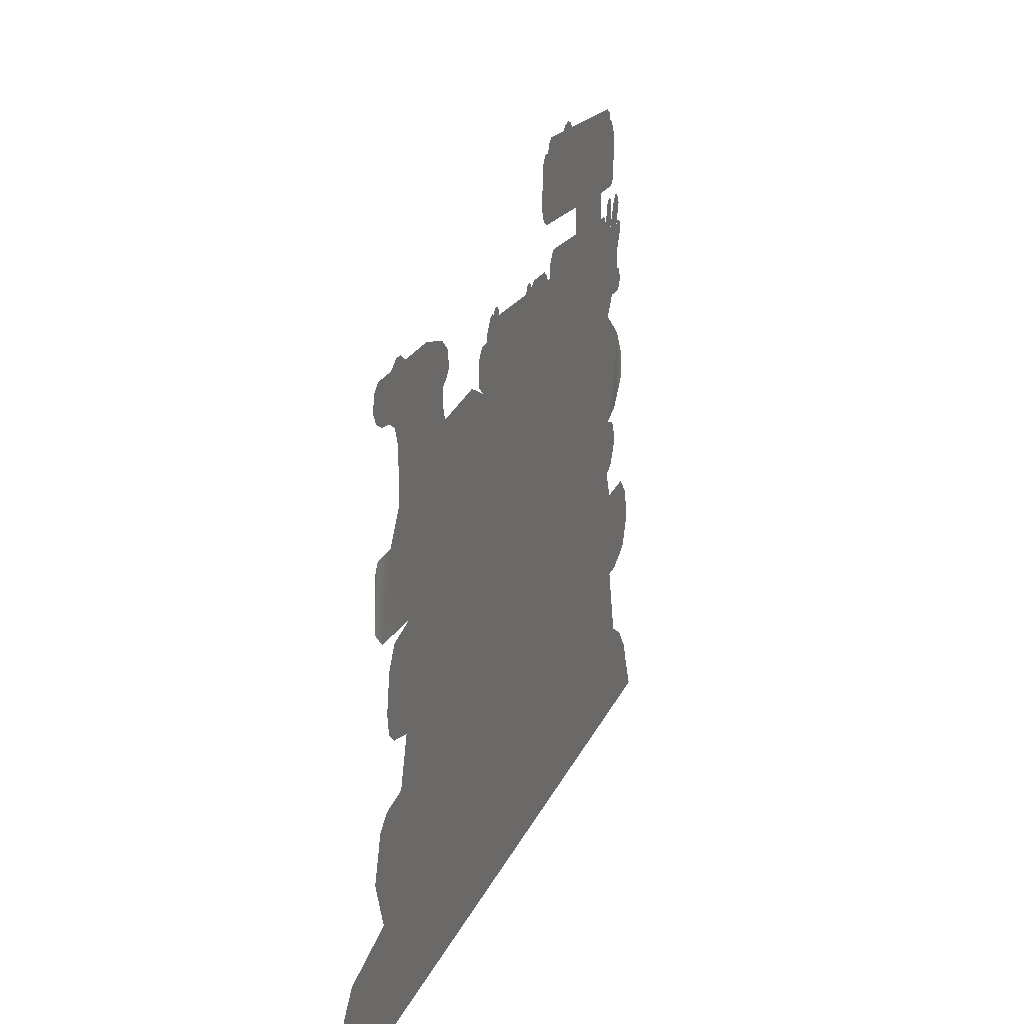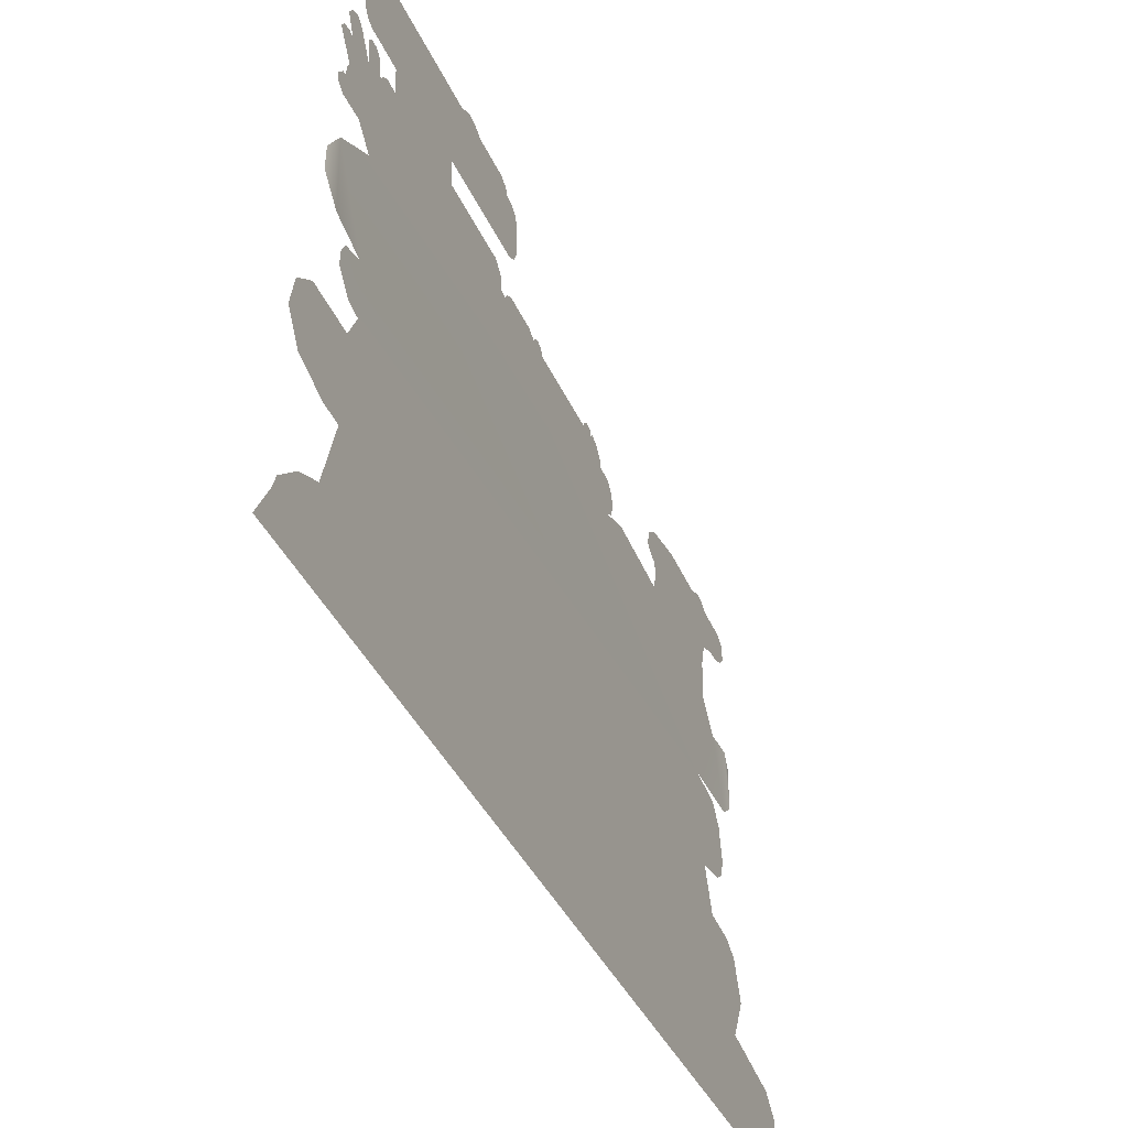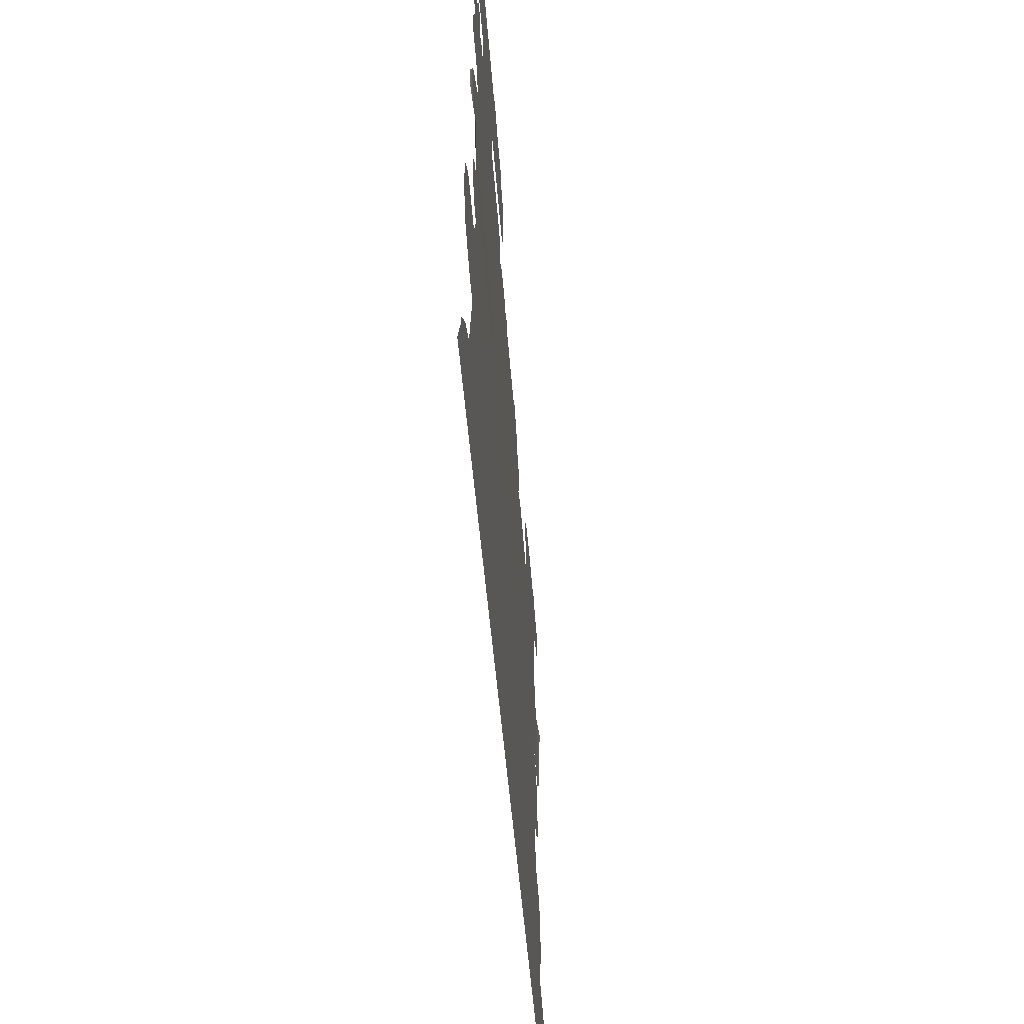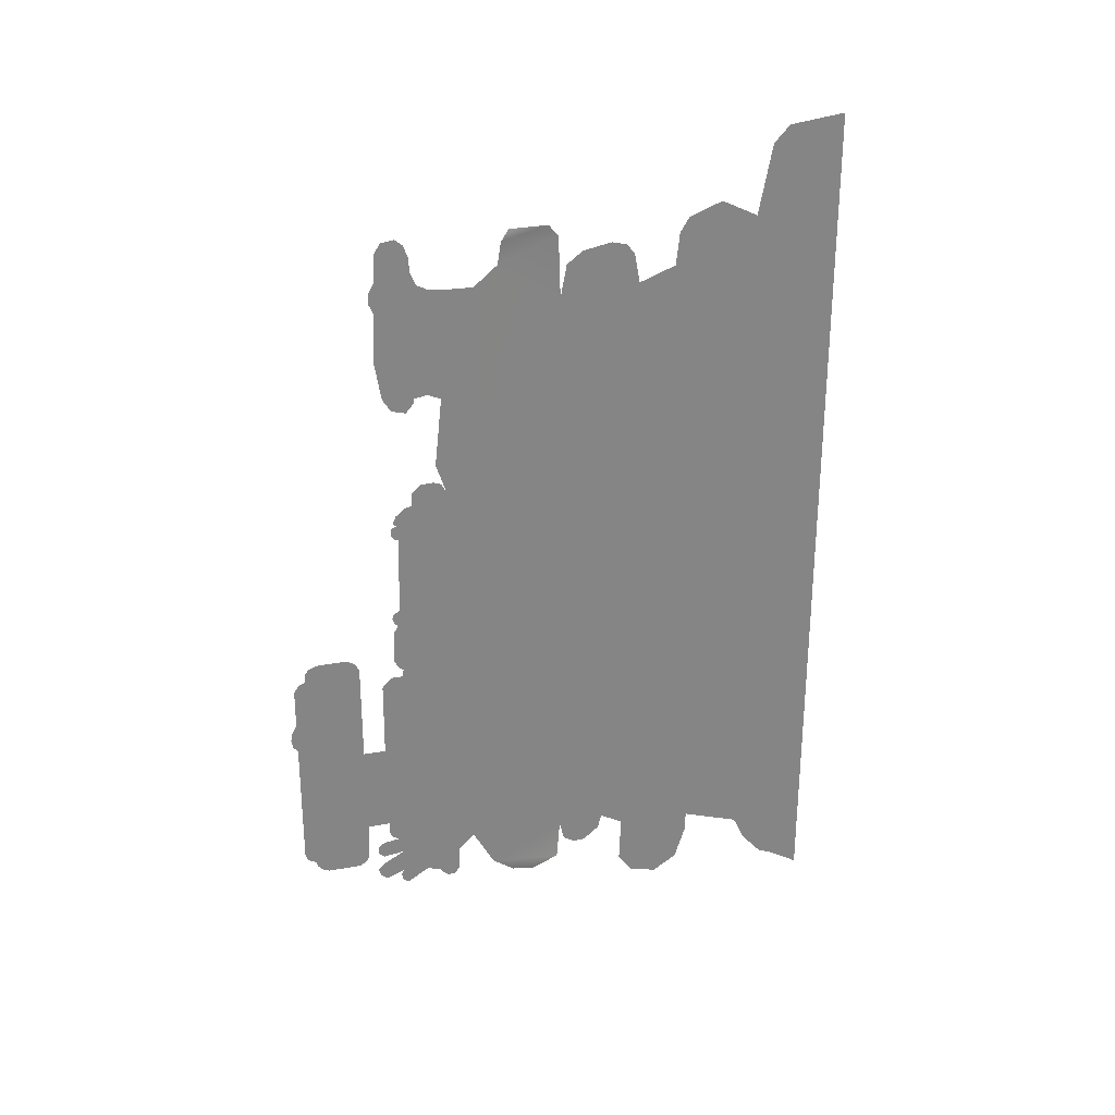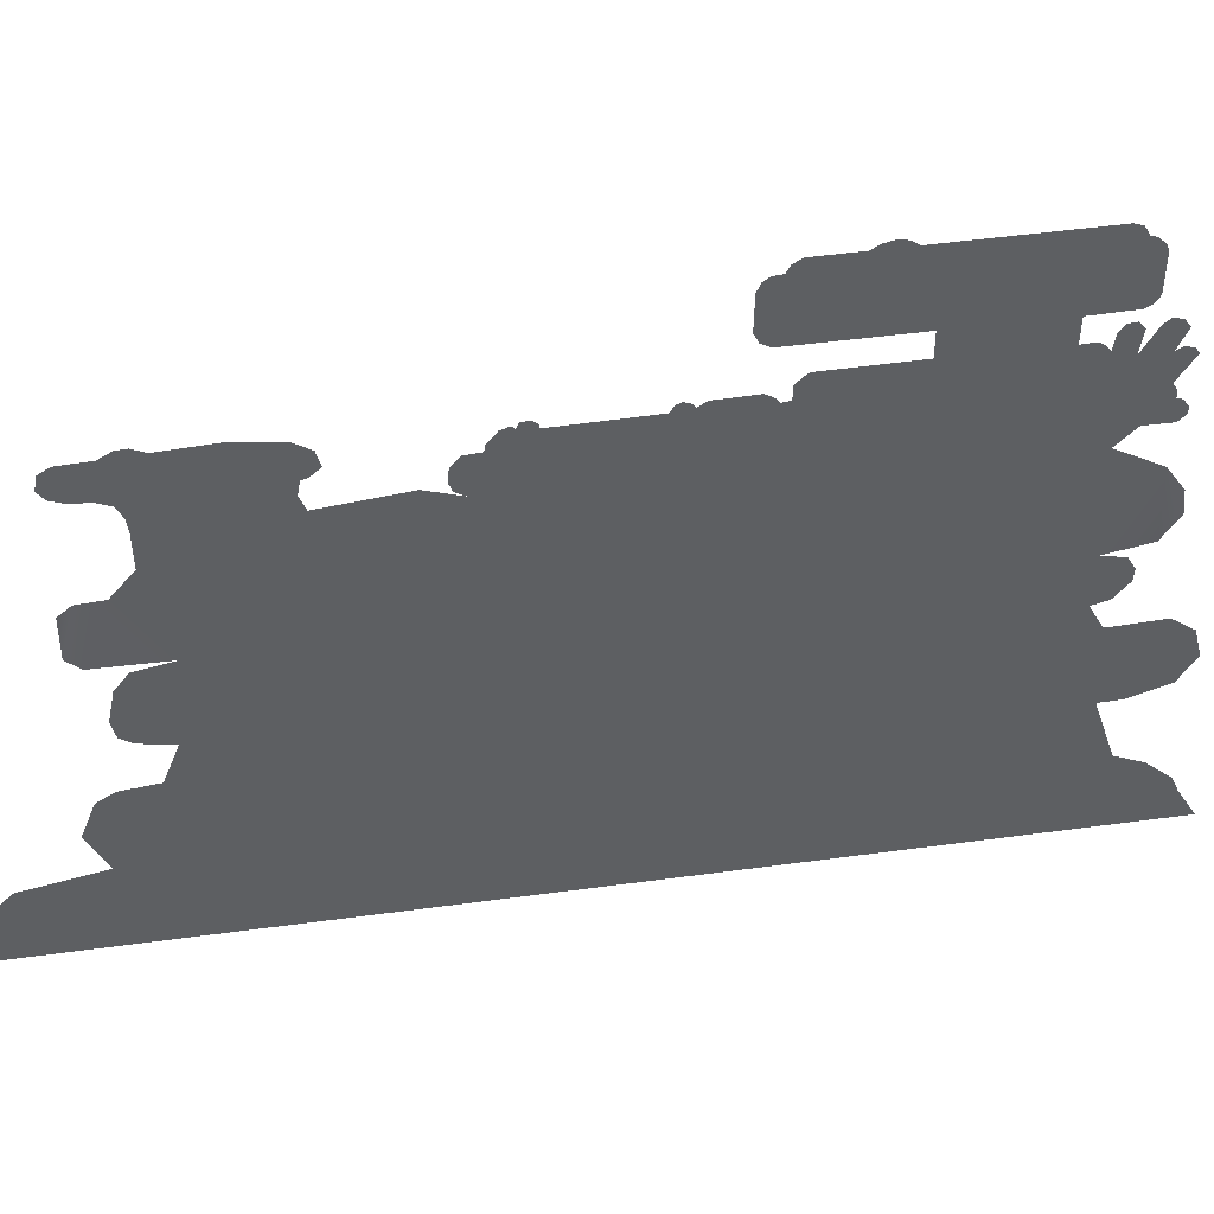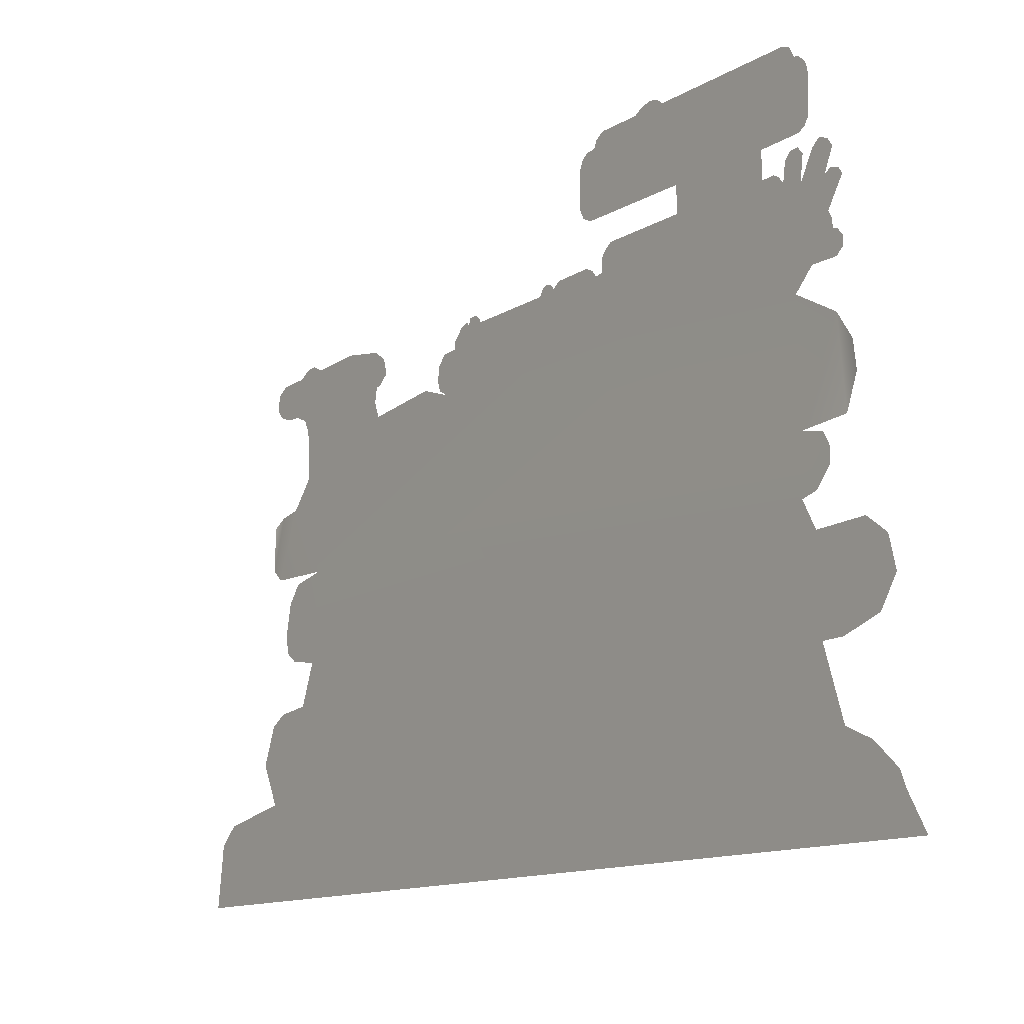
<metadata>
{"format":"obj","ext":"obj","renderer":"f3d","projection":"perspective","resolution":1024,"background":"white","views":[{"elev":15.0,"azim":14.7,"up":"+Y"},{"elev":-38.1,"azim":-157.9,"up":"+Y"},{"elev":-44.2,"azim":-176.0,"up":"+Y"},{"elev":28.4,"azim":-105.0,"up":"+Z"},{"elev":44.9,"azim":80.9,"up":"+Y"},{"elev":-12.4,"azim":143.7,"up":"+Y"}]}
</metadata>
<code>
g ENV_S09_Cutout_corals_01i_MO
v 0.5641 205.8 84.09
v 0.5641 202.1 88.29
v 0.5641 212.4 85.82
v 0.5641 216.4 92.05
v 0.5641 201.5 90.85
v 0.5641 198.9 145.1
v 0.5641 219.4 110.2
v 0.5641 218.2 133.3
v 0.5641 220.7 138.5
v 0.5641 220.5 142.9
v 0.5641 217.5 148.2
v 0.5641 193.7 142.5
v 0.5641 201.5 151
v 0.5641 195.5 91.97
v 0.5641 188.3 141.8
v 0.5641 216.9 161.2
v 0.5641 201.9 158.2
v 0.5641 204.1 163.8
v 0.5641 214.1 165.8
v 0.5641 207.9 166.8
v 0.5641 189.2 89.49
v 0.5641 173 141.6
v 0.5641 187.9 41.99
v 0.5641 192.7 56.14
v 0.5641 187.7 -1.273
v 0.5641 161.8 151.1
v 0.5641 204.9 36.62
v 0.5641 190.5 46.38
v 0.5641 208.1 36.04
v 0.5641 210.7 33.4
v 0.5641 194 47.55
v 0.5641 200.1 47.16
v 0.5641 204.3 43.36
v 0.5641 212.3 27.16
v 0.5641 212.5 32.13
v 0.5641 213.9 28.33
v 0.5641 132.9 132.6
v 0.8171 133.7 161.8
v -0.2835 160.4 161.9
v 0.4203 138.4 167.5
v 0.4227 156.6 167.2
v 0.5641 133.1 -157.9
v 0.5641 187.4 -62.98
v 0.5641 178.9 -156.4
v 0.5641 186.9 -164.4
v 0.5641 212.4 -18.29
v 0.5641 168.6 -175.1
v 0.5641 211.8 19.93
v 0.5641 213.3 20.03
v 0.5641 215.2 22.37
v 0.5641 215 26.08
v -0.8682 135 -177.1
v 0.8682 158.1 -182.4
v 0.5823 147.5 -183.6
v 0.5641 213.3 -26.56
v 0.5641 214.9 -25.61
v 0.5641 215.3 -20.12
v 0.5641 216.2 -22.56
v 0.5641 215.6 -29.95
v 0.5641 216 -46.36
v 0.5641 214.2 -49.76
v 0.5641 211.8 -51.59
v 0.5641 212.2 -55.25
v 0.5641 220.8 -57.89
v 0.5641 217.9 -55.25
v 0.5641 222.5 -60.2
v 0.5641 222.8 -97.16
v 0.5641 222.2 -141.2
v 0.5641 222.5 -147
v 0.5641 233 -141.3
v 0.5641 220.7 -149.8
v 0.5641 233.4 -97.1
v 0.5641 218.3 -151.6
v 0.5641 260.5 -158.3
v 0.5641 233.4 -159.6
v 0.5641 235.1 -162.6
v 0.5641 238.1 -164.5
v 0.5641 260.2 -160.3
v 0.5641 257.2 -163.4
v 0.5641 254.4 -164.6
v 0.5641 265.9 -152.5
v 0.5641 264.6 -156
v 0.5641 265.7 -90.06
v 0.5641 267.8 -87.35
v 0.5641 268.7 -83.24
v 0.5641 267.8 -78.85
v 0.5641 265.6 -74.93
v 0.5641 265.5 -56.28
v 0.5641 263.4 -52.67
v 0.5641 260.3 -51.11
v 0.5641 260 -47.01
v 0.5641 258 -44.38
v 0.5641 254.3 -42.72
v 0.5641 233.4 -48.53
v 0.5641 239.5 -42.52
v 0.5641 235.4 -44.6
v 0.5641 213.7 -179.4
v 0.5641 203.1 -172.6
v 0.5641 216.3 -177.9
v 0.5641 217.3 -174
v 0.5641 215.8 -171.4
v 0.5641 215.9 -159.9
v 0.5641 226.6 -166.1
v 0.5641 224.5 -175.2
v 0.5641 227.7 -173
v 0.5641 229.1 -169.2
v 0.5641 196.6 -174.6
v 0.5641 200.5 -174.1
v 0.5641 196.1 -176.5
v 0.5641 186.9 -175.8
v 0.5641 189.4 -178.8
v 0.5641 192.9 -179.1
v 0.5641 225.5 -152.7
v 0.5641 228.3 -155.1
v 0.5641 225.9 -161.3
v 0.5641 228.7 -158.9
v 0.5641 80.85 -198.2
v 0.5641 100.5 -185.6
v 0.5641 93.52 -195
v 0.5641 69.34 -190.8
v 0.5641 64.1 -174.2
v 0.5641 63.91 -164.7
v 0.5641 99.73 -163.1
v 0.5641 95.57 136.4
v 0.5641 78.57 143
v 0.5641 76.93 158.4
v 0.5641 72.54 165.5
v 0.5641 57.19 171.6
v 0.5641 40.19 163.3
v 0.5641 33.98 196.2
v 0.5641 26.55 204.3
v 0.5641 0.7066 207.7
v 0.5641 36.35 -173.8
v 0.5641 30.87 -185.8
v 0.5641 21 -196.8
v 0.5641 14.42 -199.5
v 0.5641 0.1583 -207.7
v 0.5641 110.7 -157.1
v 0.5641 129.9 148.3
v 0.5641 122.4 154
v 0.5641 109 156.8
v 0.5641 96.68 142.4
v 0.5641 98.07 150.2
v 0.5641 101.7 155.1
v 0.5641 112.4 -164
v 0.5641 119.9 -170.3
v 0.5641 125.3 -170.6
v 0.5641 130.9 -167.5
g ENV_S09_Cutout_corals_01i_MO_0
f 3 2 1
f 3 4 2
f 4 5 2
f 5 4 6
f 4 7 6
f 7 8 6
f 8 9 6
f 9 10 6
f 10 11 6
f 12 5 6
f 11 13 6
f 14 5 12
f 15 14 12
f 11 16 13
f 16 17 13
f 17 16 18
f 16 19 18
f 20 18 19
f 21 14 15
f 22 21 15
f 21 22 23
f 24 21 23
f 25 23 22
f 26 25 22
f 25 27 23
f 28 23 27
f 27 25 29
f 25 30 29
f 31 28 27
f 32 31 27
f 33 32 27
f 30 25 34
f 35 30 34
f 36 35 34
f 26 37 25
f 26 38 37
f 26 39 38
f 39 40 38
f 41 40 39
f 37 42 25
f 42 43 25
f 43 42 44
f 45 43 44
f 25 43 46
f 42 47 44
f 25 48 34
f 25 46 48
f 34 48 49
f 50 34 49
f 34 50 51
f 52 47 42
f 47 52 53
f 52 54 53
f 43 55 46
f 46 55 56
f 57 46 56
f 57 56 58
f 55 43 59
f 43 60 59
f 60 43 61
f 43 62 61
f 43 63 62
f 43 45 63
f 45 64 63
f 63 64 65
f 64 45 66
f 45 67 66
f 45 68 67
f 68 45 69
f 68 70 67
f 45 71 69
f 70 72 67
f 45 73 71
f 70 74 72
f 70 75 74
f 75 76 74
f 76 77 74
f 77 78 74
f 78 77 79
f 77 80 79
f 74 81 72
f 81 74 82
f 81 83 72
f 72 83 84
f 72 84 85
f 86 72 85
f 72 86 87
f 72 87 88
f 72 88 89
f 90 72 89
f 72 90 91
f 92 72 91
f 72 92 93
f 94 72 93
f 94 93 95
f 96 94 95
f 99 98 97
f 99 100 98
f 100 101 98
f 101 102 98
f 103 102 101
f 104 103 101
f 103 104 105
f 106 103 105
f 102 45 98
f 98 45 107
f 108 98 107
f 109 107 45
f 110 109 45
f 109 110 111
f 112 109 111
f 73 45 102
f 113 73 102
f 114 113 102
f 115 114 102
f 114 115 116
f 119 118 117
f 120 117 118
f 121 120 118
f 122 121 118
f 123 122 118
f 124 122 123
f 122 124 125
f 122 125 126
f 127 122 126
f 122 127 128
f 129 122 128
f 122 129 130
f 131 122 130
f 122 131 132
f 133 122 132
f 133 132 134
f 135 134 132
f 136 135 132
f 136 132 137
f 124 123 37
f 123 138 37
f 37 139 124
f 139 140 124
f 138 42 37
f 140 141 124
f 141 142 124
f 142 141 143
f 141 144 143
f 138 145 42
f 145 146 42
f 146 147 42
f 148 42 147

</code>
